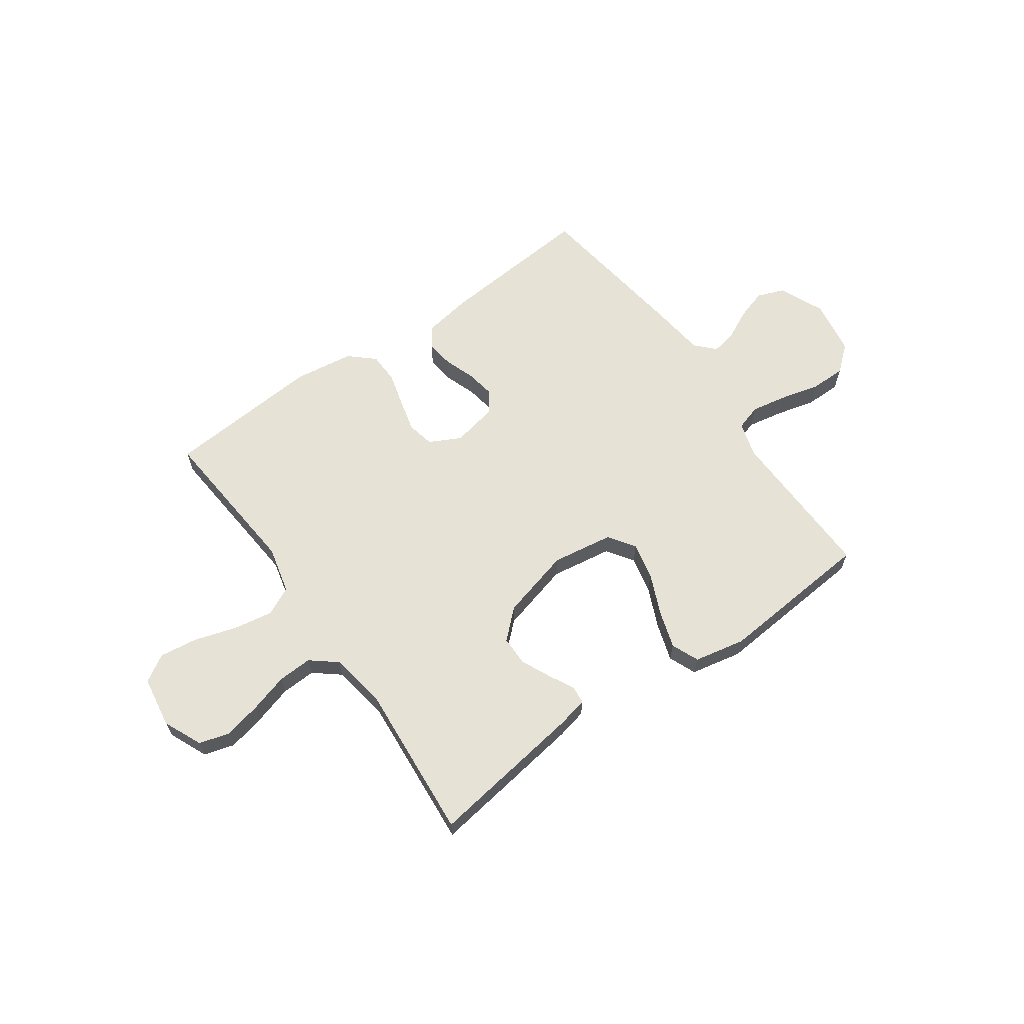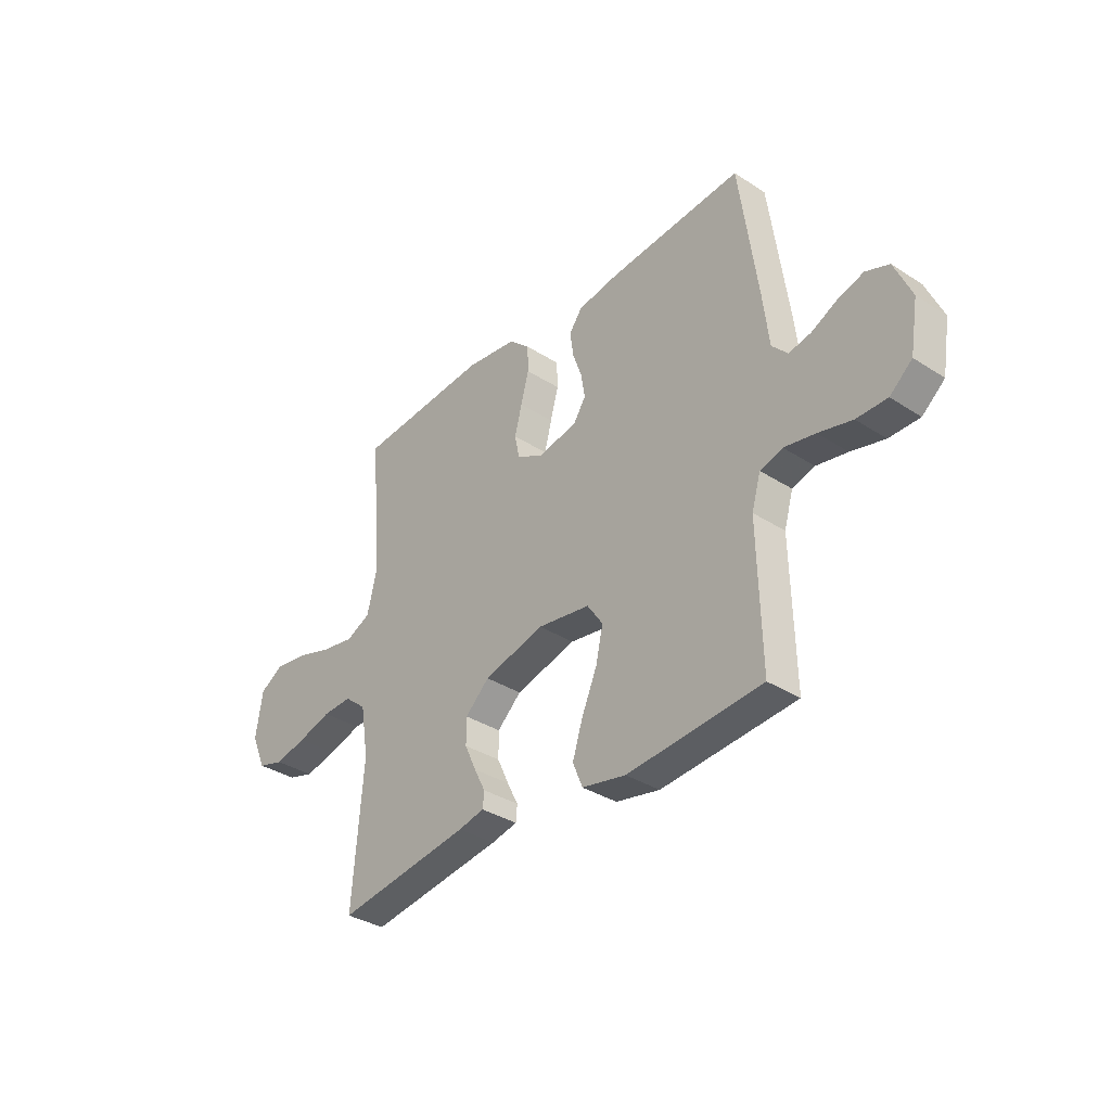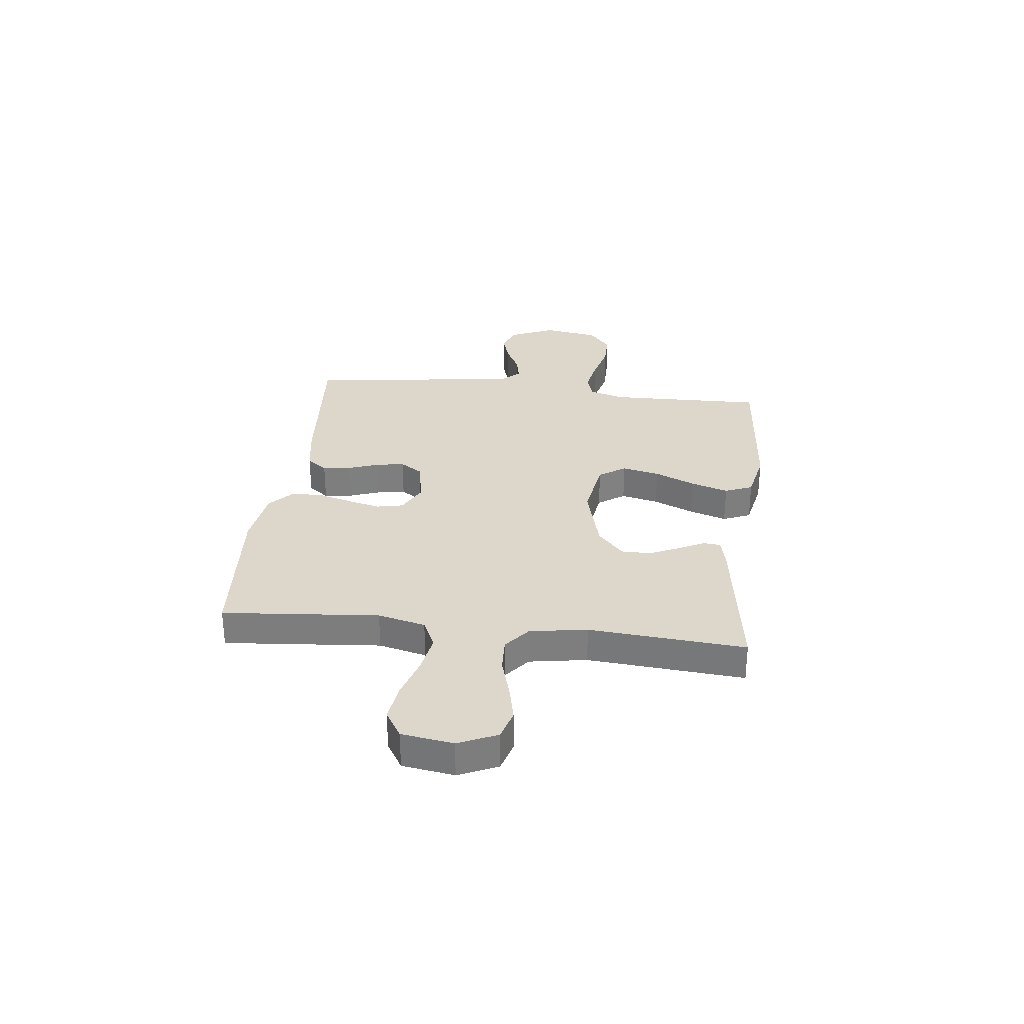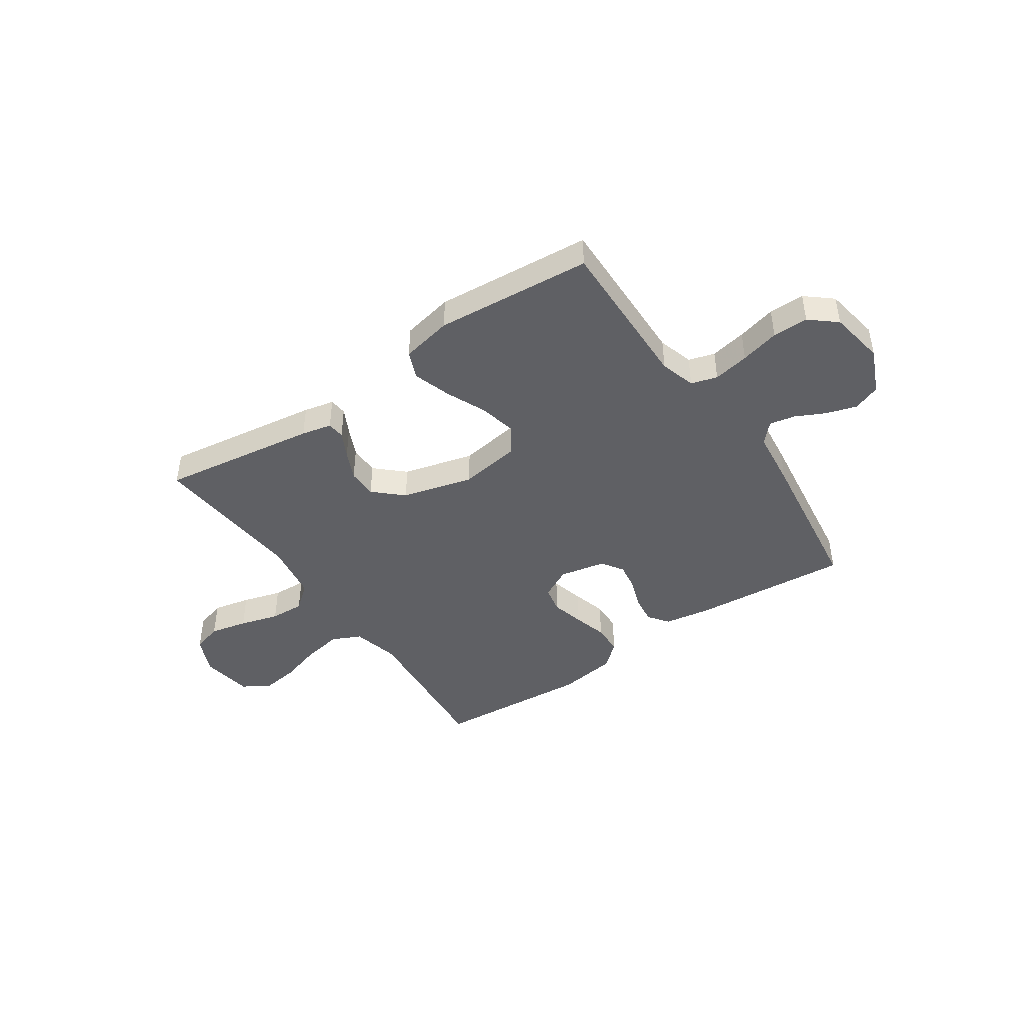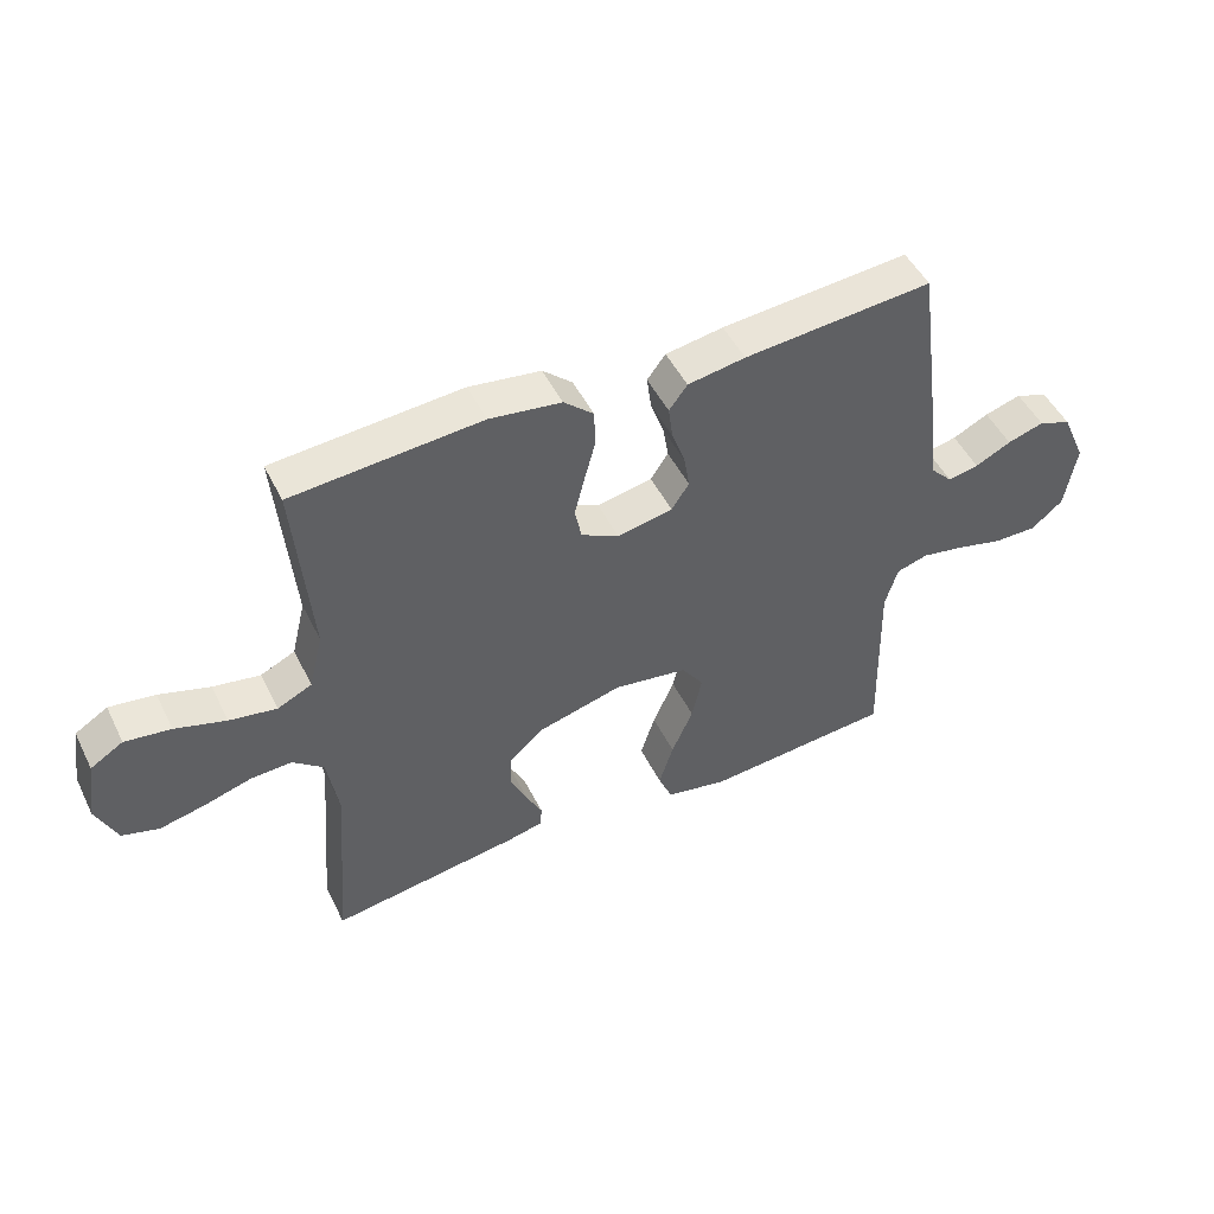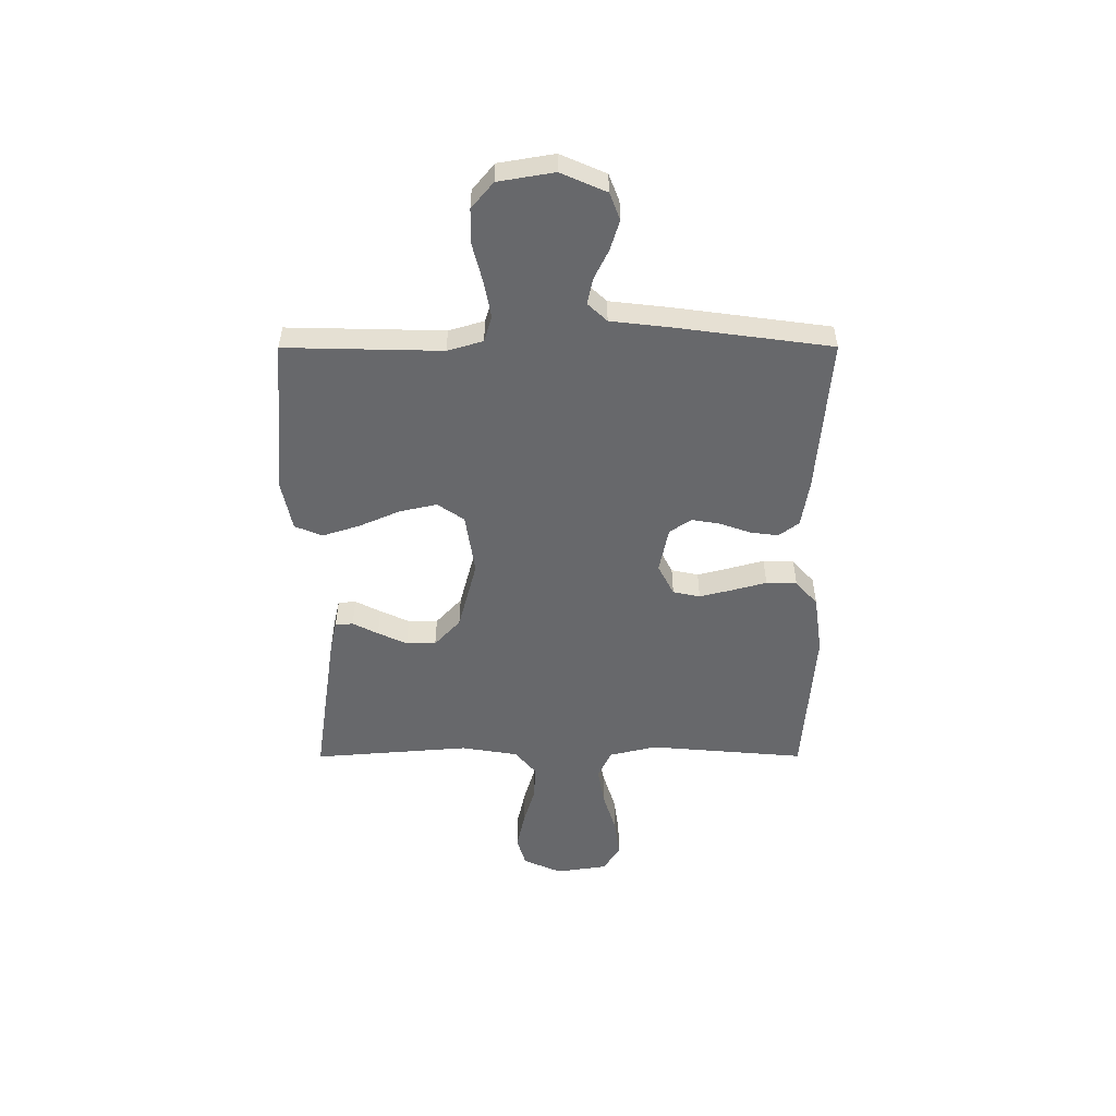
<metadata>
{"format":"obj","ext":"obj","renderer":"f3d","projection":"perspective","resolution":1024,"background":"white","views":[{"elev":63.7,"azim":144.7,"up":"+Y"},{"elev":-34.8,"azim":-130.7,"up":"+Z"},{"elev":30.7,"azim":96.6,"up":"+Y"},{"elev":-44.0,"azim":-145.6,"up":"+Y"},{"elev":48.9,"azim":154.3,"up":"+Z"},{"elev":-52.4,"azim":-89.9,"up":"+Y"}]}
</metadata>
<code>
v -0.5 0.07 0.5
v -0.2 0.07 0.475
v -0.108 0.07 0.46
v -0.079 0.07 0.421
v -0.086 0.07 0.367
v -0.107 0.07 0.308
v -0.116 0.07 0.254
v -0.088 0.07 0.212
v 0 0.07 0.194
v 0.06 0.07 0.225
v 0.071 0.07 0.277
v 0.055 0.07 0.34
v 0.037 0.07 0.406
v 0.039 0.07 0.465
v 0.086 0.07 0.507
v 0.2 0.07 0.523
v 0.5 0.07 0.5
v 0.474 0.07 0.2
v 0.496 0.07 0.109
v 0.551 0.07 0.083
v 0.626 0.07 0.096
v 0.707 0.07 0.121
v 0.78 0.07 0.131
v 0.832 0.07 0.099
v 0.847 0.07 0
v 0.814 0.07 -0.074
v 0.756 0.07 -0.091
v 0.684 0.07 -0.075
v 0.609 0.07 -0.053
v 0.543 0.07 -0.05
v 0.494 0.07 -0.09
v 0.476 0.07 -0.2
v 0.5 0.07 -0.5
v 0.2 0.07 -0.456
v 0.142 0.07 -0.443
v 0.139 0.07 -0.409
v 0.164 0.07 -0.36
v 0.19 0.07 -0.304
v 0.19 0.07 -0.247
v 0.136 0.07 -0.197
v 0 0.07 -0.161
v -0.118 0.07 -0.179
v -0.153 0.07 -0.23
v -0.137 0.07 -0.302
v -0.103 0.07 -0.38
v -0.08 0.07 -0.452
v -0.102 0.07 -0.505
v -0.2 0.07 -0.525
v -0.5 0.07 -0.5
v -0.493 0.07 -0.2
v -0.513 0.07 -0.132
v -0.563 0.07 -0.117
v -0.632 0.07 -0.13
v -0.707 0.07 -0.149
v -0.775 0.07 -0.149
v -0.825 0.07 -0.107
v -0.843 0.07 0
v -0.805 0.07 0.087
v -0.753 0.07 0.107
v -0.695 0.07 0.089
v -0.638 0.07 0.061
v -0.589 0.07 0.051
v -0.554 0.07 0.088
v -0.541 0.07 0.2
v -0.5 0 0.5
v -0.2 0 0.475
v -0.108 0 0.46
v -0.079 0 0.421
v -0.086 0 0.367
v -0.107 0 0.308
v -0.116 0 0.254
v -0.088 0 0.212
v 0 0 0.194
v 0.06 0 0.225
v 0.071 0 0.277
v 0.055 0 0.34
v 0.037 0 0.406
v 0.039 0 0.465
v 0.086 0 0.507
v 0.2 0 0.523
v 0.5 0 0.5
v 0.474 0 0.2
v 0.496 0 0.109
v 0.551 0 0.083
v 0.626 0 0.096
v 0.707 0 0.121
v 0.78 0 0.131
v 0.832 0 0.099
v 0.847 0 0
v 0.814 0 -0.074
v 0.756 0 -0.091
v 0.684 0 -0.075
v 0.609 0 -0.053
v 0.543 0 -0.05
v 0.494 0 -0.09
v 0.476 0 -0.2
v 0.5 0 -0.5
v 0.2 0 -0.456
v 0.142 0 -0.443
v 0.139 0 -0.409
v 0.164 0 -0.36
v 0.19 0 -0.304
v 0.19 0 -0.247
v 0.136 0 -0.197
v 0 0 -0.161
v -0.118 0 -0.179
v -0.153 0 -0.23
v -0.137 0 -0.302
v -0.103 0 -0.38
v -0.08 0 -0.452
v -0.102 0 -0.505
v -0.2 0 -0.525
v -0.5 0 -0.5
v -0.493 0 -0.2
v -0.513 0 -0.132
v -0.563 0 -0.117
v -0.632 0 -0.13
v -0.707 0 -0.149
v -0.775 0 -0.149
v -0.825 0 -0.107
v -0.843 0 0
v -0.805 0 0.087
v -0.753 0 0.107
v -0.695 0 0.089
v -0.638 0 0.061
v -0.589 0 0.051
v -0.554 0 0.088
v -0.541 0 0.2
f 4 5 6
f 3 4 6
f 2 3 6
f 1 2 6
f 64 1 6
f 63 64 6
f 62 63 6 7
f 59 60 61
f 58 59 61
f 57 58 61
f 56 57 61
f 55 56 61
f 54 55 61
f 53 54 61
f 52 53 61 62
f 62 7 8
f 52 62 8
f 51 52 8
f 48 49 50
f 47 48 50
f 46 47 50
f 45 46 50
f 44 45 50
f 43 44 50 51
f 51 8 9
f 43 51 9
f 42 43 9
f 35 36 37
f 34 35 37
f 33 34 37
f 32 33 37
f 31 32 37 38
f 30 31 38 39
f 27 28 29
f 26 27 29
f 25 26 29
f 24 25 29
f 23 24 29
f 22 23 29
f 21 22 29
f 20 21 29 30
f 30 39 40
f 20 30 40
f 19 20 40
f 16 17 18
f 15 16 18
f 14 15 18
f 13 14 18
f 12 13 18
f 11 12 18 19
f 41 42 9 10
f 19 40 41
f 11 19 41
f 10 11 41
f 70 69 68
f 70 68 67
f 70 67 66
f 70 66 65
f 70 65 128
f 70 128 127
f 71 70 127 126
f 125 124 123
f 125 123 122
f 125 122 121
f 125 121 120
f 125 120 119
f 125 119 118
f 125 118 117
f 126 125 117 116
f 72 71 126
f 72 126 116
f 72 116 115
f 114 113 112
f 114 112 111
f 114 111 110
f 114 110 109
f 114 109 108
f 115 114 108 107
f 73 72 115
f 73 115 107
f 73 107 106
f 101 100 99
f 101 99 98
f 101 98 97
f 101 97 96
f 102 101 96 95
f 103 102 95 94
f 93 92 91
f 93 91 90
f 93 90 89
f 93 89 88
f 93 88 87
f 93 87 86
f 93 86 85
f 94 93 85 84
f 104 103 94
f 104 94 84
f 104 84 83
f 82 81 80
f 82 80 79
f 82 79 78
f 82 78 77
f 82 77 76
f 83 82 76 75
f 74 73 106 105
f 105 104 83
f 105 83 75
f 105 75 74
f 1 65 66 2
f 2 66 67 3
f 3 67 68 4
f 4 68 69 5
f 5 69 70 6
f 6 70 71 7
f 7 71 72 8
f 8 72 73 9
f 9 73 74 10
f 10 74 75 11
f 11 75 76 12
f 12 76 77 13
f 13 77 78 14
f 14 78 79 15
f 15 79 80 16
f 16 80 81 17
f 17 81 82 18
f 18 82 83 19
f 19 83 84 20
f 20 84 85 21
f 21 85 86 22
f 22 86 87 23
f 23 87 88 24
f 24 88 89 25
f 25 89 90 26
f 26 90 91 27
f 27 91 92 28
f 28 92 93 29
f 29 93 94 30
f 30 94 95 31
f 31 95 96 32
f 32 96 97 33
f 33 97 98 34
f 34 98 99 35
f 35 99 100 36
f 36 100 101 37
f 37 101 102 38
f 38 102 103 39
f 39 103 104 40
f 40 104 105 41
f 41 105 106 42
f 42 106 107 43
f 43 107 108 44
f 44 108 109 45
f 45 109 110 46
f 46 110 111 47
f 47 111 112 48
f 48 112 113 49
f 49 113 114 50
f 50 114 115 51
f 51 115 116 52
f 52 116 117 53
f 53 117 118 54
f 54 118 119 55
f 55 119 120 56
f 56 120 121 57
f 57 121 122 58
f 58 122 123 59
f 59 123 124 60
f 60 124 125 61
f 61 125 126 62
f 62 126 127 63
f 63 127 128 64
f 64 128 65 1

</code>
